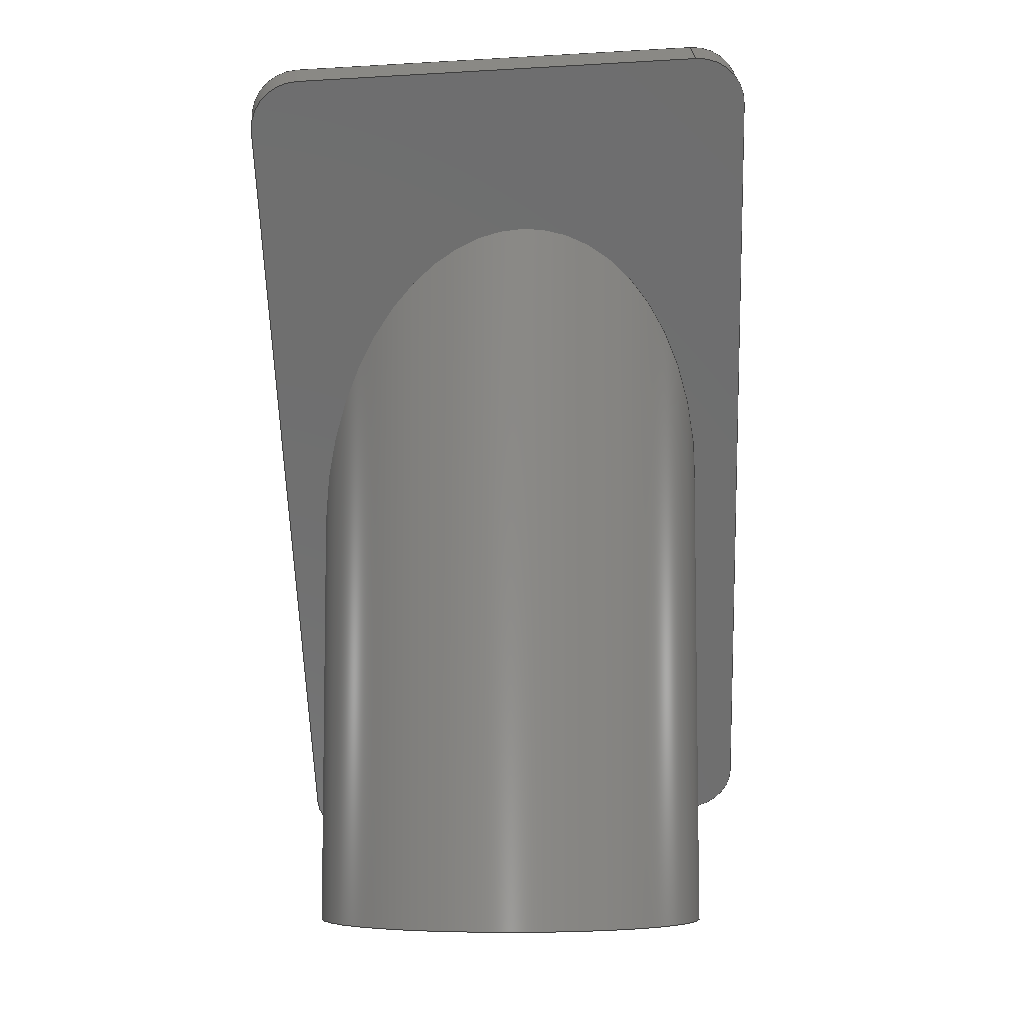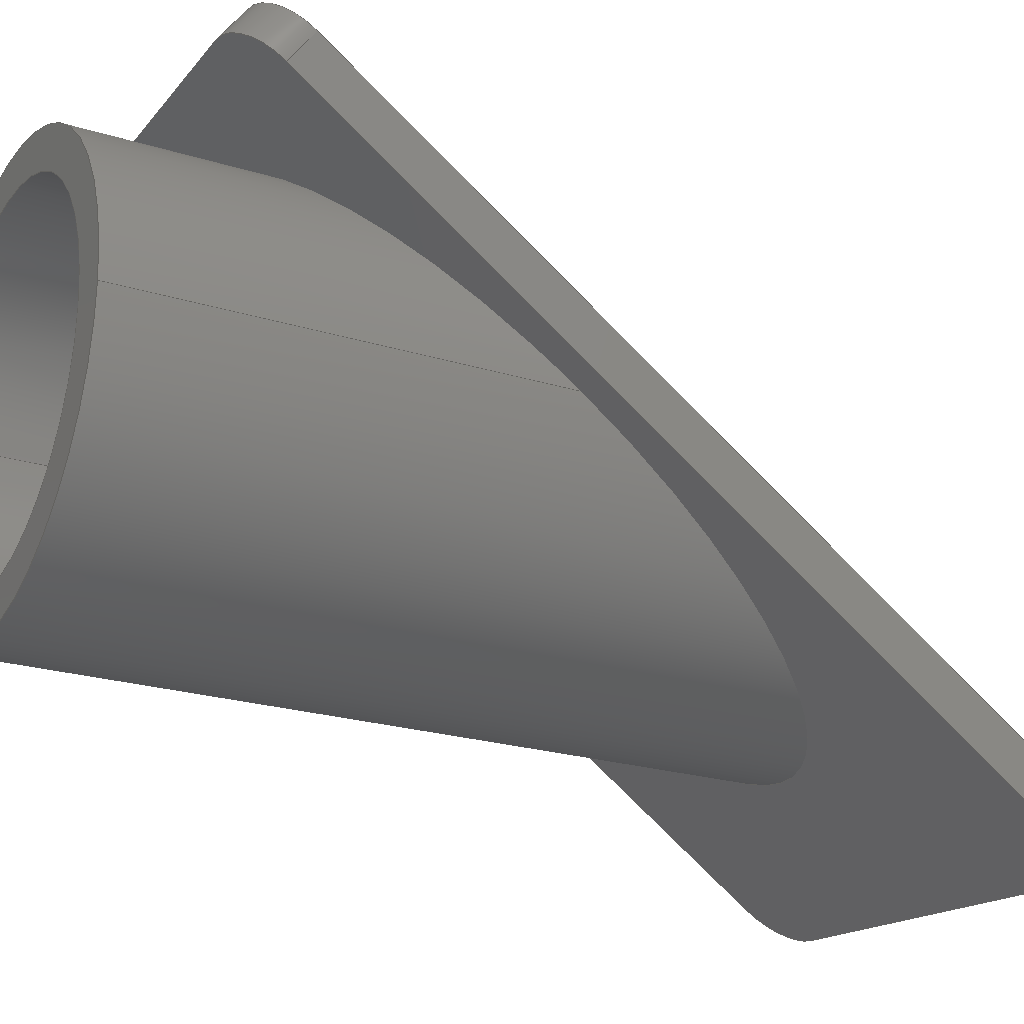
<metadata>
{"format":"step","ext":"step","renderer":"f3d","projection":"perspective","resolution":1024,"background":"white","views":[{"elev":-7.0,"azim":-176.7,"up":"+Y"},{"elev":-22.0,"azim":61.3,"up":"+Z"}]}
</metadata>
<code>
ISO-10303-21;
DATA;
#1 = APPLICATION_PROTOCOL_DEFINITION('international standard',
  'automotive_design',2000,#2);
#2 = APPLICATION_CONTEXT(
  'core data for automotive mechanical design processes');
#3 = SHAPE_DEFINITION_REPRESENTATION(#4,#10);
#4 = PRODUCT_DEFINITION_SHAPE('','',#5);
#5 = PRODUCT_DEFINITION('design','',#6,#9);
#6 = PRODUCT_DEFINITION_FORMATION('','',#7);
#7 = PRODUCT('Body','Body','',(#8));
#8 = PRODUCT_CONTEXT('',#2,'mechanical');
#9 = PRODUCT_DEFINITION_CONTEXT('part definition',#2,'design');
#10 = ADVANCED_BREP_SHAPE_REPRESENTATION('',(#11,#15),#395);
#11 = AXIS2_PLACEMENT_3D('',#12,#13,#14);
#12 = CARTESIAN_POINT('',(0,0,0));
#13 = DIRECTION('',(0,0,1));
#14 = DIRECTION('',(1,0,-0));
#15 = MANIFOLD_SOLID_BREP('',#16);
#16 = CLOSED_SHELL('',(#17,#57,#124,#149,#174,#236,#253,#270,#287,#304,
    #316,#341,#361,#386));
#17 = ADVANCED_FACE('',(#18),#52,.F.);
#18 = FACE_BOUND('',#19,.F.);
#19 = EDGE_LOOP('',(#20,#30,#38,#46));
#20 = ORIENTED_EDGE('',*,*,#21,.F.);
#21 = EDGE_CURVE('',#22,#24,#26,.T.);
#22 = VERTEX_POINT('',#23);
#23 = CARTESIAN_POINT('',(-47.1,-66.59,
    55.73));
#24 = VERTEX_POINT('',#25);
#25 = CARTESIAN_POINT('',(-47.1,-12.66,
    15.97));
#26 = LINE('',#27,#28);
#27 = CARTESIAN_POINT('',(-47.1,-69.81,
    58.1));
#28 = VECTOR('',#29,1);
#29 = DIRECTION('',(-4.171e-17,0.8049,-0.5934)
  );
#30 = ORIENTED_EDGE('',*,*,#31,.T.);
#31 = EDGE_CURVE('',#22,#32,#34,.T.);
#32 = VERTEX_POINT('',#33);
#33 = CARTESIAN_POINT('',(-47.48,-68.36,
    53.33));
#34 = LINE('',#35,#36);
#35 = CARTESIAN_POINT('',(-47.1,-66.59,
    55.73));
#36 = VECTOR('',#37,1);
#37 = DIRECTION('',(-0.1253,-0.5887,-0.7985));
#38 = ORIENTED_EDGE('',*,*,#39,.T.);
#39 = EDGE_CURVE('',#32,#40,#42,.T.);
#40 = VERTEX_POINT('',#41);
#41 = CARTESIAN_POINT('',(-47.48,-14.43,
    13.58));
#42 = LINE('',#43,#44);
#43 = CARTESIAN_POINT('',(-47.48,-71.58,55.71
    ));
#44 = VECTOR('',#45,1);
#45 = DIRECTION('',(-4.171e-17,0.8049,-0.5934)
  );
#46 = ORIENTED_EDGE('',*,*,#47,.F.);
#47 = EDGE_CURVE('',#24,#40,#48,.T.);
#48 = LINE('',#49,#50);
#49 = CARTESIAN_POINT('',(-47.1,-12.66,
    15.97));
#50 = VECTOR('',#51,1);
#51 = DIRECTION('',(-0.1253,-0.5887,-0.7985));
#52 = PLANE('',#53);
#53 = AXIS2_PLACEMENT_3D('',#54,#55,#56);
#54 = CARTESIAN_POINT('',(-47.1,-69.81,
    58.1));
#55 = DIRECTION('',(0.9921,-0.07438,-0.1009)
  );
#56 = DIRECTION('',(-4.171e-17,0.8049,-0.5934)
  );
#57 = ADVANCED_FACE('',(#58),#119,.T.);
#58 = FACE_BOUND('',#59,.T.);
#59 = EDGE_LOOP('',(#60,#61,#70,#78,#87,#95,#104,#112));
#60 = ORIENTED_EDGE('',*,*,#21,.F.);
#61 = ORIENTED_EDGE('',*,*,#62,.T.);
#62 = EDGE_CURVE('',#22,#63,#65,.T.);
#63 = VERTEX_POINT('',#64);
#64 = CARTESIAN_POINT('',(-43.13,-70.11,
    57.7));
#65 = CIRCLE('',#66,4);
#66 = AXIS2_PLACEMENT_3D('',#67,#68,#69);
#67 = CARTESIAN_POINT('',(-43.13,-66.89,
    55.33));
#68 = DIRECTION('',(0.1253,0.5887,0.7985));
#69 = DIRECTION('',(-4.171e-17,0.8049,-0.5934)
  );
#70 = ORIENTED_EDGE('',*,*,#71,.F.);
#71 = EDGE_CURVE('',#72,#63,#74,.T.);
#72 = VERTEX_POINT('',#73);
#73 = CARTESIAN_POINT('',(-11.38,-72.49,
    54.47));
#74 = LINE('',#75,#76);
#75 = CARTESIAN_POINT('',(-7.414,-72.79,
    54.07));
#76 = VECTOR('',#77,1);
#77 = DIRECTION('',(-0.9921,0.07438,0.1009));
#78 = ORIENTED_EDGE('',*,*,#79,.T.);
#79 = EDGE_CURVE('',#72,#80,#82,.T.);
#80 = VERTEX_POINT('',#81);
#81 = CARTESIAN_POINT('',(-7.414,-69.57,
    51.69));
#82 = CIRCLE('',#83,4);
#83 = AXIS2_PLACEMENT_3D('',#84,#85,#86);
#84 = CARTESIAN_POINT('',(-11.38,-69.27,
    52.1));
#85 = DIRECTION('',(0.1253,0.5887,0.7985));
#86 = DIRECTION('',(-4.171e-17,0.8049,-0.5934)
  );
#87 = ORIENTED_EDGE('',*,*,#88,.F.);
#88 = EDGE_CURVE('',#89,#80,#91,.T.);
#89 = VERTEX_POINT('',#90);
#90 = CARTESIAN_POINT('',(-7.414,-15.64,
    11.94));
#91 = LINE('',#92,#93);
#92 = CARTESIAN_POINT('',(-7.414,-12.42,9.562
    ));
#93 = VECTOR('',#94,1);
#94 = DIRECTION('',(4.171e-17,-0.8049,0.5934));
#95 = ORIENTED_EDGE('',*,*,#96,.F.);
#96 = EDGE_CURVE('',#97,#89,#99,.T.);
#97 = VERTEX_POINT('',#98);
#98 = CARTESIAN_POINT('',(-11.38,-12.12,9.966
    ));
#99 = CIRCLE('',#100,4);
#100 = AXIS2_PLACEMENT_3D('',#101,#102,#103);
#101 = CARTESIAN_POINT('',(-11.38,-15.34,12.34
    ));
#102 = DIRECTION('',(-0.1253,-0.5887,-0.7985));
#103 = DIRECTION('',(-4.171e-17,0.8049,-0.5934)
  );
#104 = ORIENTED_EDGE('',*,*,#105,.F.);
#105 = EDGE_CURVE('',#106,#97,#108,.T.);
#106 = VERTEX_POINT('',#107);
#107 = CARTESIAN_POINT('',(-43.13,-9.743,
    13.19));
#108 = LINE('',#109,#110);
#109 = CARTESIAN_POINT('',(-47.1,-9.445,
    13.6));
#110 = VECTOR('',#111,1);
#111 = DIRECTION('',(0.9921,-0.07438,-0.1009)
  );
#112 = ORIENTED_EDGE('',*,*,#113,.F.);
#113 = EDGE_CURVE('',#24,#106,#114,.T.);
#114 = CIRCLE('',#115,4);
#115 = AXIS2_PLACEMENT_3D('',#116,#117,#118);
#116 = CARTESIAN_POINT('',(-43.13,-12.96,
    15.57));
#117 = DIRECTION('',(-0.1253,-0.5887,-0.7985));
#118 = DIRECTION('',(-4.171e-17,0.8049,-0.5934)
  );
#119 = PLANE('',#120);
#120 = AXIS2_PLACEMENT_3D('',#121,#122,#123);
#121 = CARTESIAN_POINT('',(-27.26,-41.12,
    33.83));
#122 = DIRECTION('',(0.1253,0.5887,0.7985));
#123 = DIRECTION('',(1.388e-17,-0.8049,0.5934)
  );
#124 = ADVANCED_FACE('',(#125),#144,.T.);
#125 = FACE_BOUND('',#126,.F.);
#126 = EDGE_LOOP('',(#127,#128,#136,#143));
#127 = ORIENTED_EDGE('',*,*,#62,.T.);
#128 = ORIENTED_EDGE('',*,*,#129,.T.);
#129 = EDGE_CURVE('',#63,#130,#132,.T.);
#130 = VERTEX_POINT('',#131);
#131 = CARTESIAN_POINT('',(-43.51,-71.88,
    55.3));
#132 = LINE('',#133,#134);
#133 = CARTESIAN_POINT('',(-43.13,-70.11,
    57.7));
#134 = VECTOR('',#135,1);
#135 = DIRECTION('',(-0.1253,-0.5887,-0.7985));
#136 = ORIENTED_EDGE('',*,*,#137,.F.);
#137 = EDGE_CURVE('',#32,#130,#138,.T.);
#138 = CIRCLE('',#139,4);
#139 = AXIS2_PLACEMENT_3D('',#140,#141,#142);
#140 = CARTESIAN_POINT('',(-43.51,-68.66,
    52.93));
#141 = DIRECTION('',(0.1253,0.5887,0.7985));
#142 = DIRECTION('',(-4.171e-17,0.8049,-0.5934)
  );
#143 = ORIENTED_EDGE('',*,*,#31,.F.);
#144 = CYLINDRICAL_SURFACE('',#145,4);
#145 = AXIS2_PLACEMENT_3D('',#146,#147,#148);
#146 = CARTESIAN_POINT('',(-43.13,-66.89,
    55.33));
#147 = DIRECTION('',(-0.1253,-0.5887,-0.7985));
#148 = DIRECTION('',(-0.9921,0.07438,0.1009)
  );
#149 = ADVANCED_FACE('',(#150),#169,.T.);
#150 = FACE_BOUND('',#151,.T.);
#151 = EDGE_LOOP('',(#152,#153,#161,#168));
#152 = ORIENTED_EDGE('',*,*,#113,.T.);
#153 = ORIENTED_EDGE('',*,*,#154,.T.);
#154 = EDGE_CURVE('',#106,#155,#157,.T.);
#155 = VERTEX_POINT('',#156);
#156 = CARTESIAN_POINT('',(-43.51,-11.51,
    10.8));
#157 = LINE('',#158,#159);
#158 = CARTESIAN_POINT('',(-43.13,-9.743,
    13.19));
#159 = VECTOR('',#160,1);
#160 = DIRECTION('',(-0.1253,-0.5887,-0.7985));
#161 = ORIENTED_EDGE('',*,*,#162,.F.);
#162 = EDGE_CURVE('',#40,#155,#163,.T.);
#163 = CIRCLE('',#164,4);
#164 = AXIS2_PLACEMENT_3D('',#165,#166,#167);
#165 = CARTESIAN_POINT('',(-43.51,-14.73,
    13.17));
#166 = DIRECTION('',(-0.1253,-0.5887,-0.7985));
#167 = DIRECTION('',(-4.171e-17,0.8049,-0.5934)
  );
#168 = ORIENTED_EDGE('',*,*,#47,.F.);
#169 = CYLINDRICAL_SURFACE('',#170,4);
#170 = AXIS2_PLACEMENT_3D('',#171,#172,#173);
#171 = CARTESIAN_POINT('',(-43.13,-12.96,
    15.57));
#172 = DIRECTION('',(-0.1253,-0.5887,-0.7985));
#173 = DIRECTION('',(-0.9921,0.07438,0.1009)
  );
#174 = ADVANCED_FACE('',(#175,#220),#231,.F.);
#175 = FACE_BOUND('',#176,.F.);
#176 = EDGE_LOOP('',(#177,#178,#179,#187,#196,#204,#213,#219));
#177 = ORIENTED_EDGE('',*,*,#39,.F.);
#178 = ORIENTED_EDGE('',*,*,#137,.T.);
#179 = ORIENTED_EDGE('',*,*,#180,.F.);
#180 = EDGE_CURVE('',#181,#130,#183,.T.);
#181 = VERTEX_POINT('',#182);
#182 = CARTESIAN_POINT('',(-11.76,-74.26,
    52.08));
#183 = LINE('',#184,#185);
#184 = CARTESIAN_POINT('',(-7.79,-74.55,
    51.67));
#185 = VECTOR('',#186,1);
#186 = DIRECTION('',(-0.9921,0.07438,0.1009)
  );
#187 = ORIENTED_EDGE('',*,*,#188,.T.);
#188 = EDGE_CURVE('',#181,#189,#191,.T.);
#189 = VERTEX_POINT('',#190);
#190 = CARTESIAN_POINT('',(-7.79,-71.33,
    49.3));
#191 = CIRCLE('',#192,4);
#192 = AXIS2_PLACEMENT_3D('',#193,#194,#195);
#193 = CARTESIAN_POINT('',(-11.76,-71.04,
    49.7));
#194 = DIRECTION('',(0.1253,0.5887,0.7985));
#195 = DIRECTION('',(-4.171e-17,0.8049,-0.5934)
  );
#196 = ORIENTED_EDGE('',*,*,#197,.F.);
#197 = EDGE_CURVE('',#198,#189,#200,.T.);
#198 = VERTEX_POINT('',#199);
#199 = CARTESIAN_POINT('',(-7.79,-17.41,
    9.54));
#200 = LINE('',#201,#202);
#201 = CARTESIAN_POINT('',(-7.79,-14.19,7.166
    ));
#202 = VECTOR('',#203,1);
#203 = DIRECTION('',(4.171e-17,-0.8049,0.5934)
  );
#204 = ORIENTED_EDGE('',*,*,#205,.F.);
#205 = EDGE_CURVE('',#206,#198,#208,.T.);
#206 = VERTEX_POINT('',#207);
#207 = CARTESIAN_POINT('',(-11.76,-13.89,
    7.57));
#208 = CIRCLE('',#209,4);
#209 = AXIS2_PLACEMENT_3D('',#210,#211,#212);
#210 = CARTESIAN_POINT('',(-11.76,-17.11,
    9.944));
#211 = DIRECTION('',(-0.1253,-0.5887,-0.7985));
#212 = DIRECTION('',(-4.171e-17,0.8049,-0.5934)
  );
#213 = ORIENTED_EDGE('',*,*,#214,.F.);
#214 = EDGE_CURVE('',#155,#206,#215,.T.);
#215 = LINE('',#216,#217);
#216 = CARTESIAN_POINT('',(-47.48,-11.21,
    11.2));
#217 = VECTOR('',#218,1);
#218 = DIRECTION('',(0.9921,-0.07438,-0.1009)
  );
#219 = ORIENTED_EDGE('',*,*,#162,.F.);
#220 = FACE_BOUND('',#221,.F.);
#221 = EDGE_LOOP('',(#222));
#222 = ORIENTED_EDGE('',*,*,#223,.F.);
#223 = EDGE_CURVE('',#224,#224,#226,.T.);
#224 = VERTEX_POINT('',#225);
#225 = CARTESIAN_POINT('',(-10.76,-49.72,
    33.83));
#226 = ELLIPSE('',#227,28.03,16.5);
#227 = AXIS2_PLACEMENT_3D('',#228,#229,#230);
#228 = CARTESIAN_POINT('',(-27.26,-46.21,
    33.83));
#229 = DIRECTION('',(0.1253,0.5887,0.7985));
#230 = DIRECTION('',(0.09129,-0.8083,0.5816));
#231 = PLANE('',#232);
#232 = AXIS2_PLACEMENT_3D('',#233,#234,#235);
#233 = CARTESIAN_POINT('',(-27.63,-42.88,
    31.44));
#234 = DIRECTION('',(0.1253,0.5887,0.7985));
#235 = DIRECTION('',(1.388e-17,-0.8049,0.5934)
  );
#236 = ADVANCED_FACE('',(#237),#248,.F.);
#237 = FACE_BOUND('',#238,.F.);
#238 = EDGE_LOOP('',(#239,#240,#246,#247));
#239 = ORIENTED_EDGE('',*,*,#71,.F.);
#240 = ORIENTED_EDGE('',*,*,#241,.T.);
#241 = EDGE_CURVE('',#72,#181,#242,.T.);
#242 = LINE('',#243,#244);
#243 = CARTESIAN_POINT('',(-11.38,-72.49,
    54.47));
#244 = VECTOR('',#245,1);
#245 = DIRECTION('',(-0.1253,-0.5887,-0.7985));
#246 = ORIENTED_EDGE('',*,*,#180,.T.);
#247 = ORIENTED_EDGE('',*,*,#129,.F.);
#248 = PLANE('',#249);
#249 = AXIS2_PLACEMENT_3D('',#250,#251,#252);
#250 = CARTESIAN_POINT('',(-7.414,-72.79,
    54.07));
#251 = DIRECTION('',(-4.171e-17,0.8049,-0.5934)
  );
#252 = DIRECTION('',(-0.9921,0.07438,0.1009)
  );
#253 = ADVANCED_FACE('',(#254),#265,.F.);
#254 = FACE_BOUND('',#255,.F.);
#255 = EDGE_LOOP('',(#256,#257,#258,#259));
#256 = ORIENTED_EDGE('',*,*,#105,.F.);
#257 = ORIENTED_EDGE('',*,*,#154,.T.);
#258 = ORIENTED_EDGE('',*,*,#214,.T.);
#259 = ORIENTED_EDGE('',*,*,#260,.F.);
#260 = EDGE_CURVE('',#97,#206,#261,.T.);
#261 = LINE('',#262,#263);
#262 = CARTESIAN_POINT('',(-11.38,-12.12,
    9.966));
#263 = VECTOR('',#264,1);
#264 = DIRECTION('',(-0.1253,-0.5887,-0.7985));
#265 = PLANE('',#266);
#266 = AXIS2_PLACEMENT_3D('',#267,#268,#269);
#267 = CARTESIAN_POINT('',(-47.1,-9.445,
    13.6));
#268 = DIRECTION('',(4.171e-17,-0.8049,0.5934)
  );
#269 = DIRECTION('',(0.9921,-0.07438,-0.1009)
  );
#270 = ADVANCED_FACE('',(#271),#282,.T.);
#271 = FACE_BOUND('',#272,.F.);
#272 = EDGE_LOOP('',(#273,#274,#280,#281));
#273 = ORIENTED_EDGE('',*,*,#79,.T.);
#274 = ORIENTED_EDGE('',*,*,#275,.T.);
#275 = EDGE_CURVE('',#80,#189,#276,.T.);
#276 = LINE('',#277,#278);
#277 = CARTESIAN_POINT('',(-7.414,-69.57,
    51.69));
#278 = VECTOR('',#279,1);
#279 = DIRECTION('',(-0.1253,-0.5887,-0.7985));
#280 = ORIENTED_EDGE('',*,*,#188,.F.);
#281 = ORIENTED_EDGE('',*,*,#241,.F.);
#282 = CYLINDRICAL_SURFACE('',#283,4);
#283 = AXIS2_PLACEMENT_3D('',#284,#285,#286);
#284 = CARTESIAN_POINT('',(-11.38,-69.27,
    52.1));
#285 = DIRECTION('',(-0.1253,-0.5887,-0.7985));
#286 = DIRECTION('',(4.171e-17,-0.8049,0.5934)
  );
#287 = ADVANCED_FACE('',(#288),#299,.T.);
#288 = FACE_BOUND('',#289,.T.);
#289 = EDGE_LOOP('',(#290,#291,#297,#298));
#290 = ORIENTED_EDGE('',*,*,#96,.T.);
#291 = ORIENTED_EDGE('',*,*,#292,.T.);
#292 = EDGE_CURVE('',#89,#198,#293,.T.);
#293 = LINE('',#294,#295);
#294 = CARTESIAN_POINT('',(-7.414,-15.64,
    11.94));
#295 = VECTOR('',#296,1);
#296 = DIRECTION('',(-0.1253,-0.5887,-0.7985));
#297 = ORIENTED_EDGE('',*,*,#205,.F.);
#298 = ORIENTED_EDGE('',*,*,#260,.F.);
#299 = CYLINDRICAL_SURFACE('',#300,4);
#300 = AXIS2_PLACEMENT_3D('',#301,#302,#303);
#301 = CARTESIAN_POINT('',(-11.38,-15.34,12.34
    ));
#302 = DIRECTION('',(-0.1253,-0.5887,-0.7985));
#303 = DIRECTION('',(-4.171e-17,0.8049,-0.5934)
  );
#304 = ADVANCED_FACE('',(#305),#311,.F.);
#305 = FACE_BOUND('',#306,.F.);
#306 = EDGE_LOOP('',(#307,#308,#309,#310));
#307 = ORIENTED_EDGE('',*,*,#88,.F.);
#308 = ORIENTED_EDGE('',*,*,#292,.T.);
#309 = ORIENTED_EDGE('',*,*,#197,.T.);
#310 = ORIENTED_EDGE('',*,*,#275,.F.);
#311 = PLANE('',#312);
#312 = AXIS2_PLACEMENT_3D('',#313,#314,#315);
#313 = CARTESIAN_POINT('',(-7.414,-12.42,
    9.562));
#314 = DIRECTION('',(-0.9921,0.07438,0.1009)
  );
#315 = DIRECTION('',(4.171e-17,-0.8049,0.5934)
  );
#316 = ADVANCED_FACE('',(#317),#336,.T.);
#317 = FACE_BOUND('',#318,.T.);
#318 = EDGE_LOOP('',(#319,#327,#334,#335));
#319 = ORIENTED_EDGE('',*,*,#320,.F.);
#320 = EDGE_CURVE('',#321,#224,#323,.T.);
#321 = VERTEX_POINT('',#322);
#322 = CARTESIAN_POINT('',(-10.76,-81.12,
    33.83));
#323 = LINE('',#324,#325);
#324 = CARTESIAN_POINT('',(-10.76,-81.12,
    33.83));
#325 = VECTOR('',#326,1);
#326 = DIRECTION('',(2.525e-16,1,-5.551e-17));
#327 = ORIENTED_EDGE('',*,*,#328,.F.);
#328 = EDGE_CURVE('',#321,#321,#329,.T.);
#329 = CIRCLE('',#330,16.5);
#330 = AXIS2_PLACEMENT_3D('',#331,#332,#333);
#331 = CARTESIAN_POINT('',(-27.26,-81.12,
    33.83));
#332 = DIRECTION('',(-2.29e-16,-1,1.015e-16));
#333 = DIRECTION('',(1,-2.29e-16,-3.053e-16));
#334 = ORIENTED_EDGE('',*,*,#320,.T.);
#335 = ORIENTED_EDGE('',*,*,#223,.F.);
#336 = CYLINDRICAL_SURFACE('',#337,16.5);
#337 = AXIS2_PLACEMENT_3D('',#338,#339,#340);
#338 = CARTESIAN_POINT('',(-27.26,-81.12,
    33.83));
#339 = DIRECTION('',(-2.386e-16,-1,5.551e-17));
#340 = DIRECTION('',(1,-2.358e-16,-3.47e-16));
#341 = ADVANCED_FACE('',(#342,#345),#356,.T.);
#342 = FACE_BOUND('',#343,.T.);
#343 = EDGE_LOOP('',(#344));
#344 = ORIENTED_EDGE('',*,*,#328,.T.);
#345 = FACE_BOUND('',#346,.T.);
#346 = EDGE_LOOP('',(#347));
#347 = ORIENTED_EDGE('',*,*,#348,.F.);
#348 = EDGE_CURVE('',#349,#349,#351,.T.);
#349 = VERTEX_POINT('',#350);
#350 = CARTESIAN_POINT('',(-40.69,-81.12,
    35.2));
#351 = CIRCLE('',#352,13.5);
#352 = AXIS2_PLACEMENT_3D('',#353,#354,#355);
#353 = CARTESIAN_POINT('',(-27.26,-81.12,
    33.83));
#354 = DIRECTION('',(-2.392e-16,-1,6.887e-18));
#355 = DIRECTION('',(-0.9949,2.387e-16,0.1012)
  );
#356 = PLANE('',#357);
#357 = AXIS2_PLACEMENT_3D('',#358,#359,#360);
#358 = CARTESIAN_POINT('',(-27.26,-81.12,
    33.83));
#359 = DIRECTION('',(-2.776e-16,-1,-1.11e-16));
#360 = DIRECTION('',(0.1012,-5.551e-17,0.9949)
  );
#361 = ADVANCED_FACE('',(#362),#381,.F.);
#362 = FACE_BOUND('',#363,.F.);
#363 = EDGE_LOOP('',(#364,#372,#379,#380));
#364 = ORIENTED_EDGE('',*,*,#365,.T.);
#365 = EDGE_CURVE('',#349,#366,#368,.T.);
#366 = VERTEX_POINT('',#367);
#367 = CARTESIAN_POINT('',(-40.69,-61.12,
    35.2));
#368 = LINE('',#369,#370);
#369 = CARTESIAN_POINT('',(-40.69,-81.12,
    35.2));
#370 = VECTOR('',#371,1);
#371 = DIRECTION('',(2.525e-16,1,0));
#372 = ORIENTED_EDGE('',*,*,#373,.T.);
#373 = EDGE_CURVE('',#366,#366,#374,.T.);
#374 = CIRCLE('',#375,13.5);
#375 = AXIS2_PLACEMENT_3D('',#376,#377,#378);
#376 = CARTESIAN_POINT('',(-27.26,-61.12,
    33.83));
#377 = DIRECTION('',(-2.392e-16,-1,6.887e-18));
#378 = DIRECTION('',(-0.9949,2.387e-16,0.1012)
  );
#379 = ORIENTED_EDGE('',*,*,#365,.F.);
#380 = ORIENTED_EDGE('',*,*,#348,.F.);
#381 = CYLINDRICAL_SURFACE('',#382,13.5);
#382 = AXIS2_PLACEMENT_3D('',#383,#384,#385);
#383 = CARTESIAN_POINT('',(-27.26,-81.12,
    33.83));
#384 = DIRECTION('',(-2.525e-16,-1,5.551e-17));
#385 = DIRECTION('',(-0.9949,2.359e-16,0.1012)
  );
#386 = ADVANCED_FACE('',(#387),#390,.T.);
#387 = FACE_BOUND('',#388,.T.);
#388 = EDGE_LOOP('',(#389));
#389 = ORIENTED_EDGE('',*,*,#373,.T.);
#390 = PLANE('',#391);
#391 = AXIS2_PLACEMENT_3D('',#392,#393,#394);
#392 = CARTESIAN_POINT('',(-27.26,-61.12,
    33.83));
#393 = DIRECTION('',(-3.192e-16,-1,-1.11e-16));
#394 = DIRECTION('',(0.1012,-5.551e-17,0.9949)
  );
#395 = ( GEOMETRIC_REPRESENTATION_CONTEXT(3) 
GLOBAL_UNCERTAINTY_ASSIGNED_CONTEXT((#399)) GLOBAL_UNIT_ASSIGNED_CONTEXT
((#396,#397,#398)) REPRESENTATION_CONTEXT('Context #1',
  '3D Context with UNIT and UNCERTAINTY') );
#396 = ( LENGTH_UNIT() NAMED_UNIT(*) SI_UNIT(.MILLI.,.METRE.) );
#397 = ( NAMED_UNIT(*) PLANE_ANGLE_UNIT() SI_UNIT($,.RADIAN.) );
#398 = ( NAMED_UNIT(*) SI_UNIT($,.STERADIAN.) SOLID_ANGLE_UNIT() );
#399 = UNCERTAINTY_MEASURE_WITH_UNIT(LENGTH_MEASURE(1e-07),#396,
  'distance_accuracy_value','confusion accuracy');
#400 = PRODUCT_RELATED_PRODUCT_CATEGORY('part',$,(#7));
#401 = MECHANICAL_DESIGN_GEOMETRIC_PRESENTATION_REPRESENTATION('',(#402)
  ,#395);
#402 = STYLED_ITEM('color',(#403),#15);
#403 = PRESENTATION_STYLE_ASSIGNMENT((#404,#412));
#404 = SURFACE_STYLE_USAGE(.BOTH.,#405);
#405 = SURFACE_SIDE_STYLE('',(#406,#410));
#406 = SURFACE_STYLE_FILL_AREA(#407);
#407 = FILL_AREA_STYLE('',(#408));
#408 = FILL_AREA_STYLE_COLOUR('',#409);
#409 = COLOUR_RGB('',0.4471,0.4745,0.502);
#410 = SURFACE_STYLE_RENDERING_WITH_PROPERTIES(.NORMAL_SHADING.,#409,(
    #411));
#411 = SURFACE_STYLE_TRANSPARENT(1);
#412 = CURVE_STYLE('',#413,POSITIVE_LENGTH_MEASURE(0.1),#409);
#413 = DRAUGHTING_PRE_DEFINED_CURVE_FONT('continuous');
ENDSEC;
END-ISO-10303-21;

</code>
